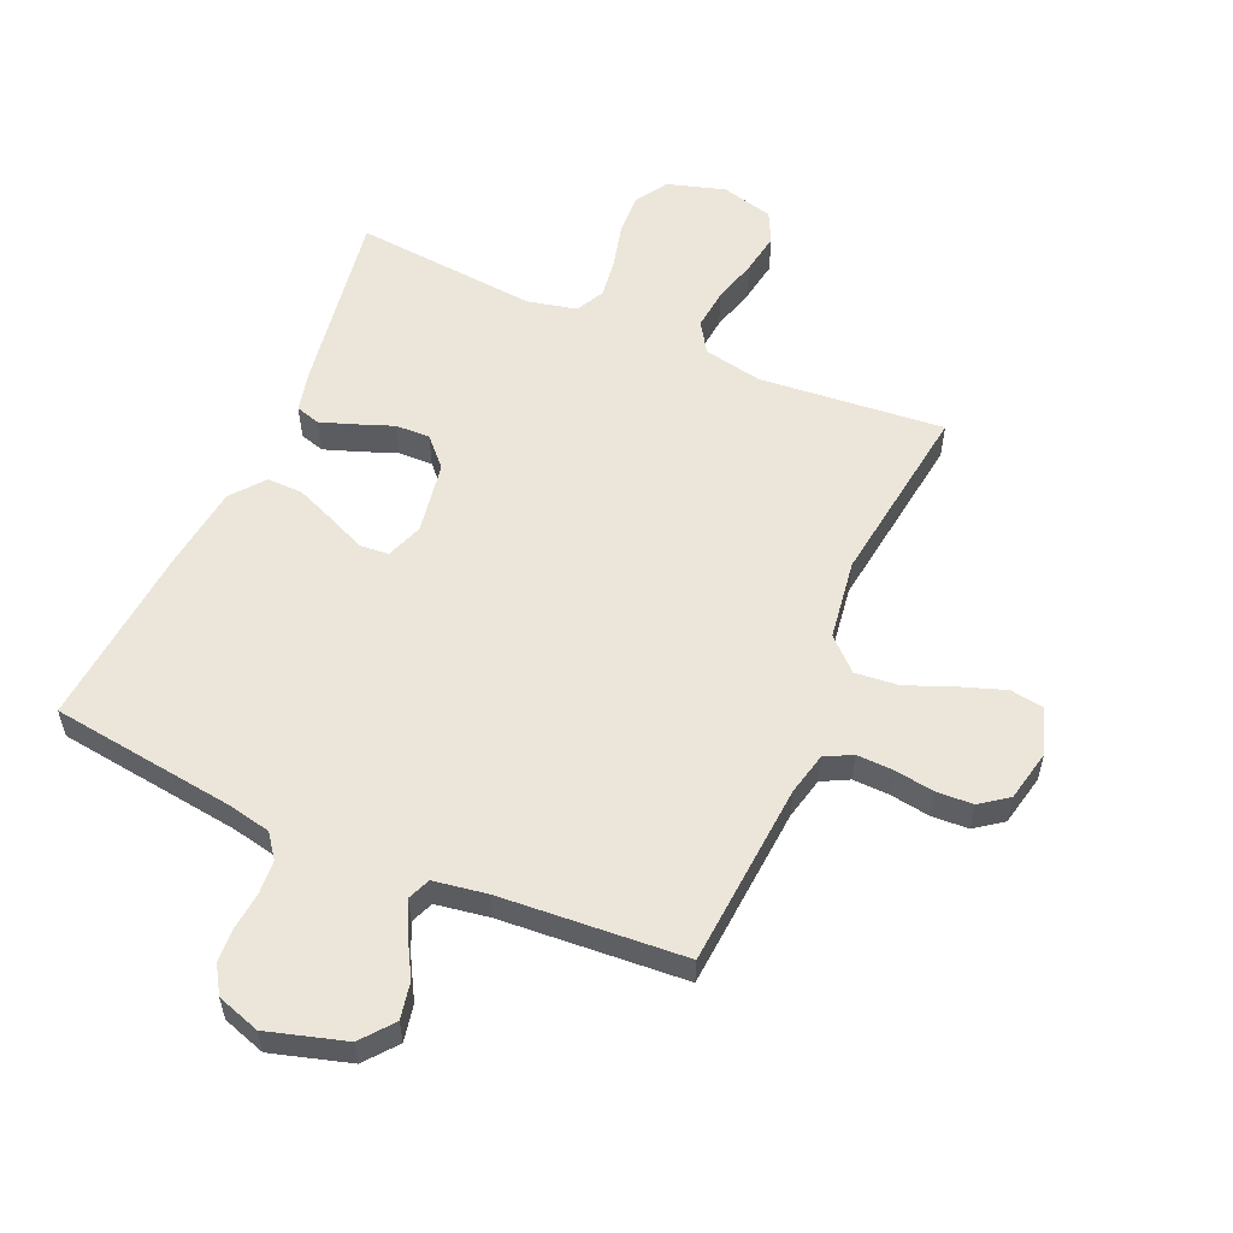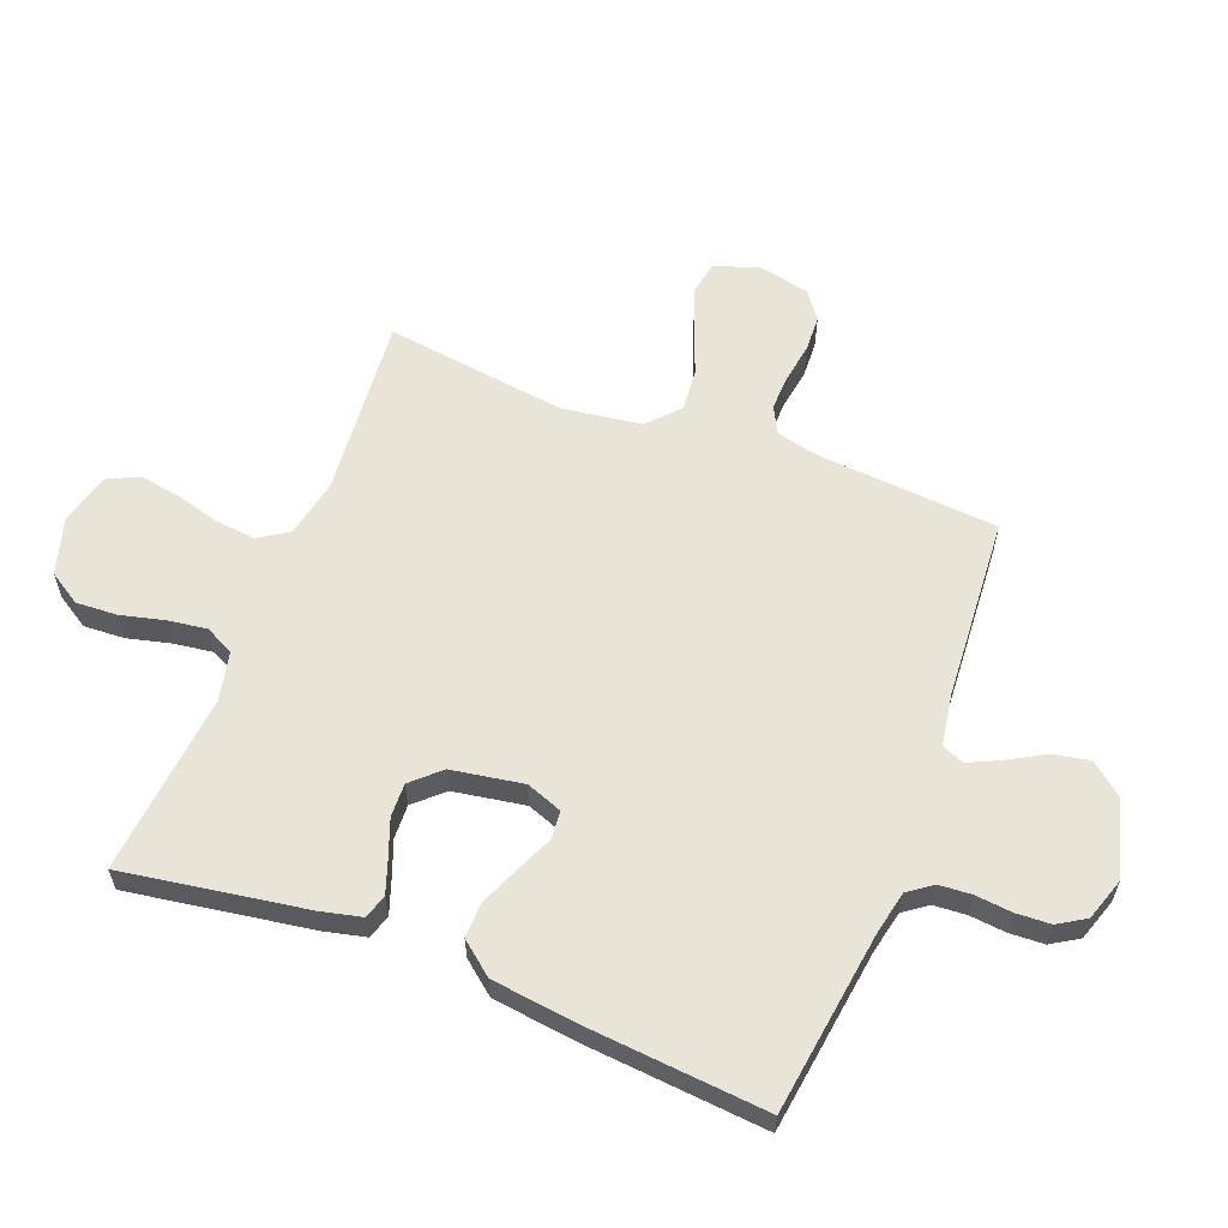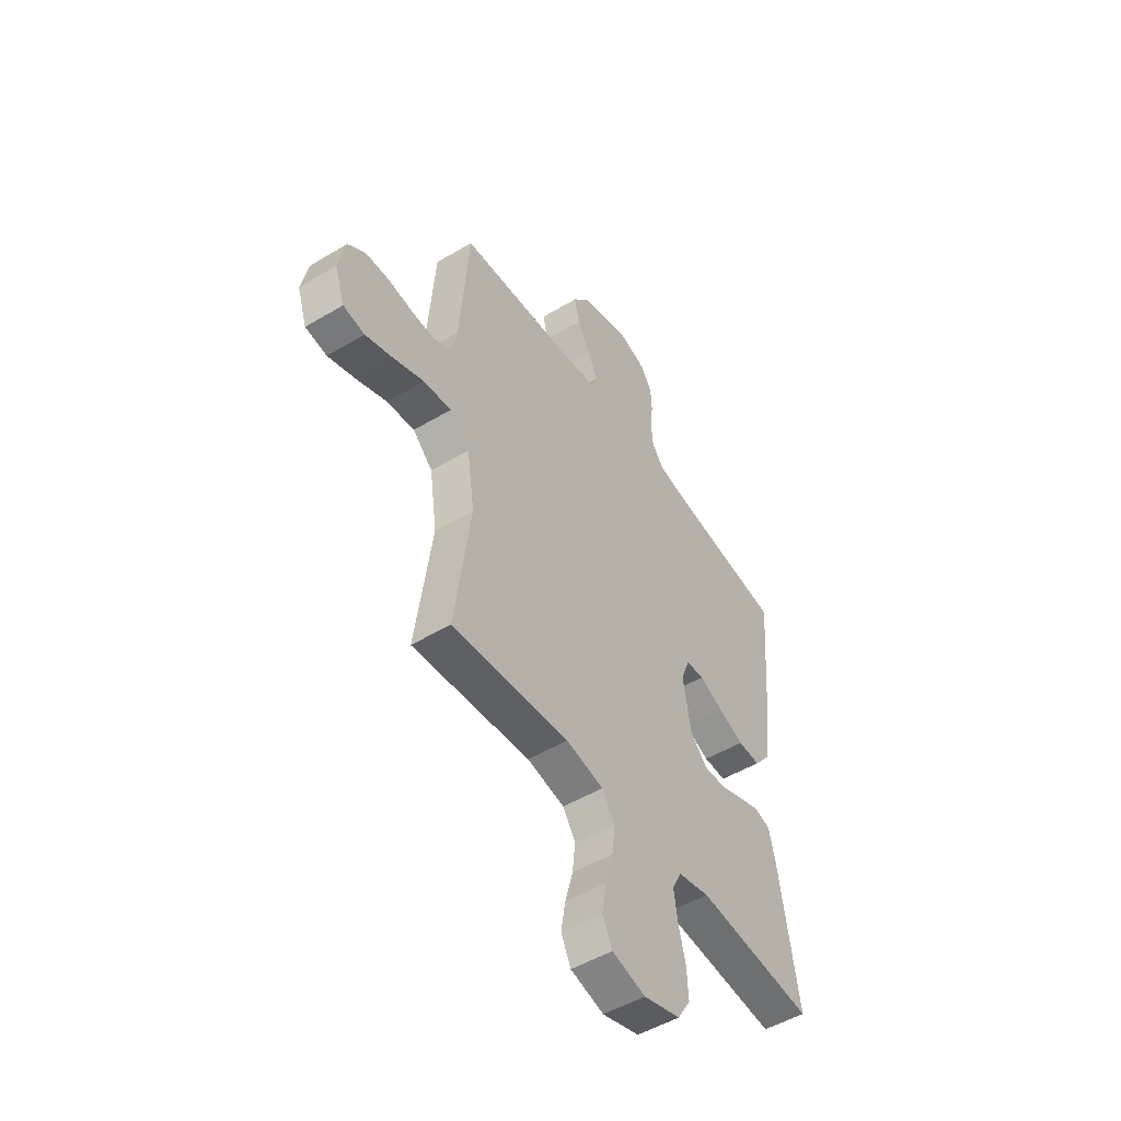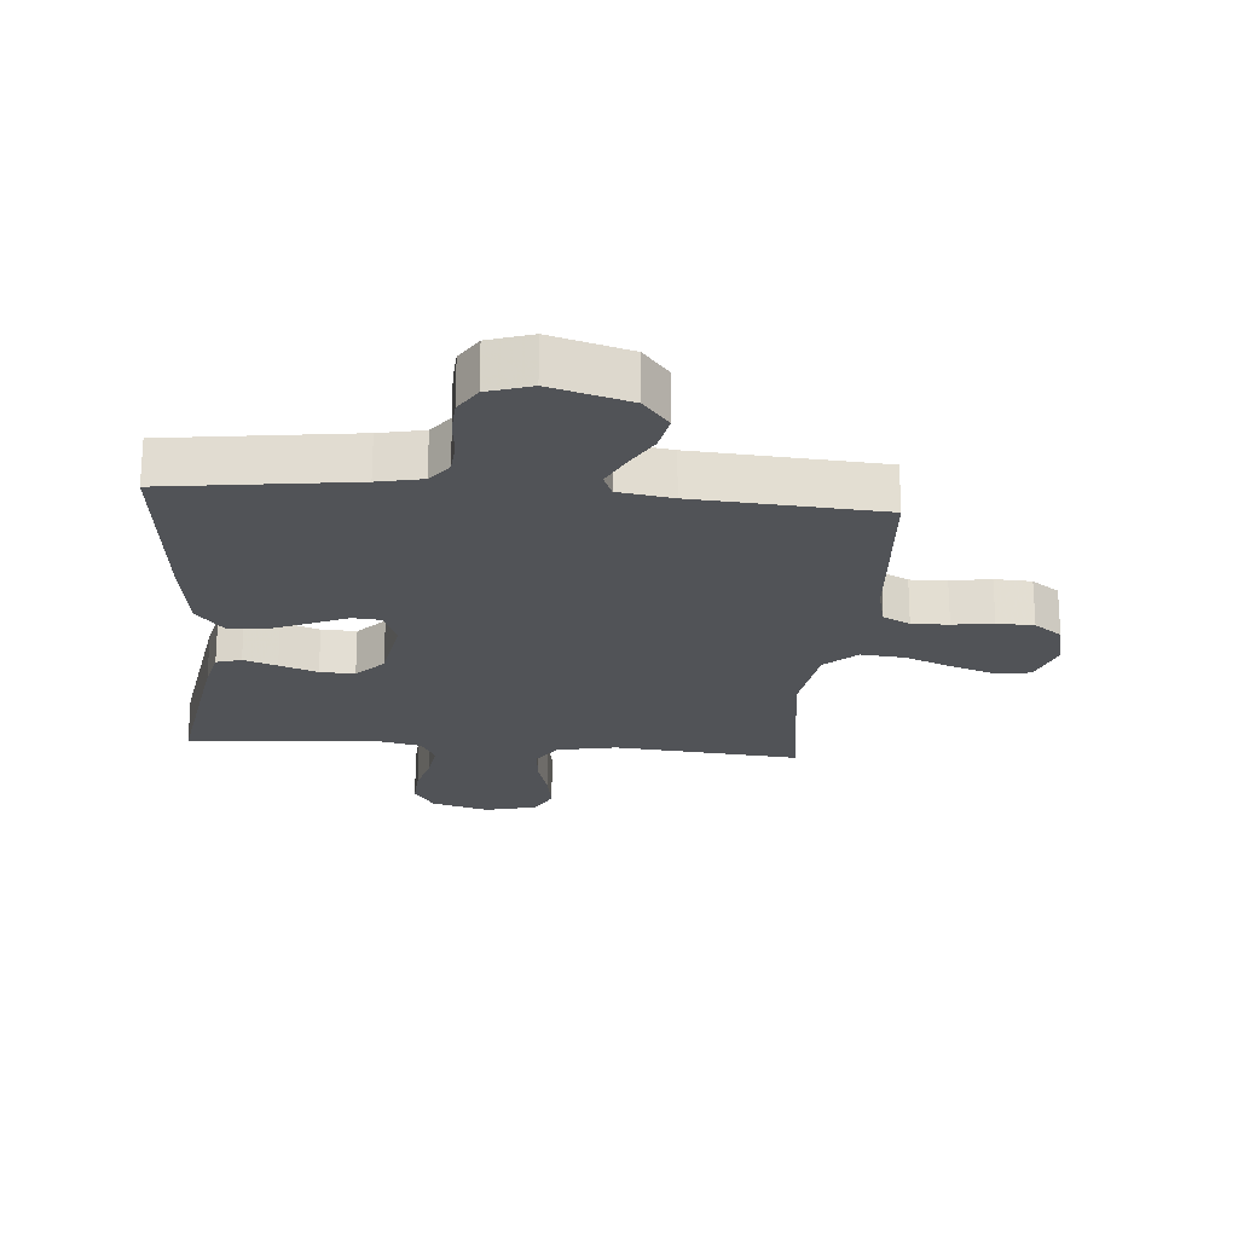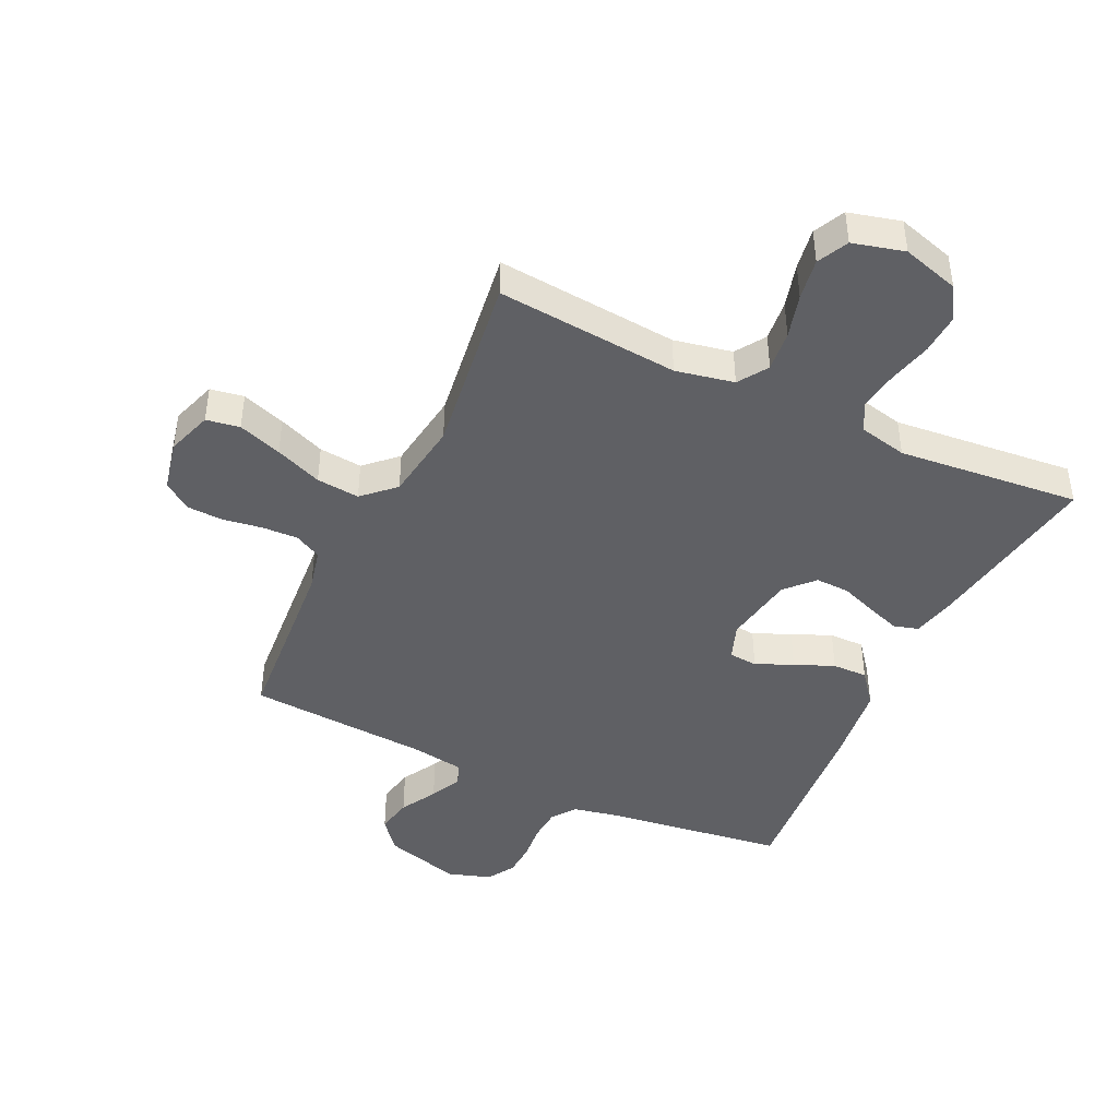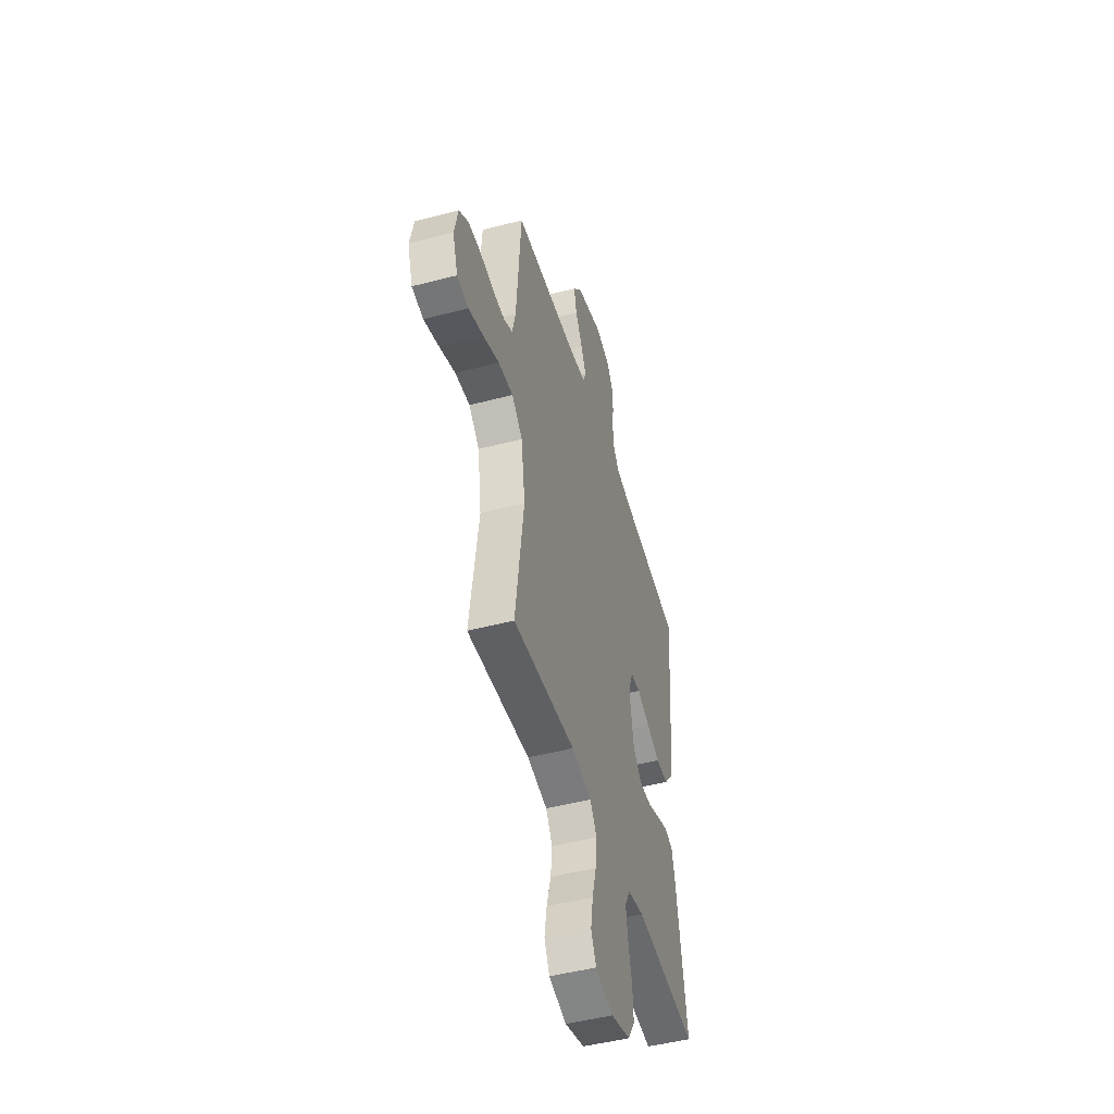
<metadata>
{"format":"obj","ext":"obj","renderer":"f3d","projection":"perspective","resolution":1024,"background":"white","views":[{"elev":56.2,"azim":23.6,"up":"+Y"},{"elev":59.8,"azim":-68.7,"up":"+Y"},{"elev":-50.5,"azim":123.2,"up":"+Z"},{"elev":-21.9,"azim":-4.7,"up":"+Y"},{"elev":-43.7,"azim":154.7,"up":"+Y"},{"elev":-48.2,"azim":106.3,"up":"+Z"}]}
</metadata>
<code>
v 0.5 0.07 0.5
v 0.523 0.07 0.2
v 0.539 0.07 0.131
v 0.583 0.07 0.108
v 0.642 0.07 0.11
v 0.707 0.07 0.12
v 0.767 0.07 0.117
v 0.812 0.07 0.084
v 0.83 0.07 0
v 0.805 0.07 -0.075
v 0.75 0.07 -0.084
v 0.678 0.07 -0.059
v 0.601 0.07 -0.028
v 0.53 0.07 -0.021
v 0.479 0.07 -0.069
v 0.46 0.07 -0.2
v 0.5 0.07 -0.5
v 0.2 0.07 -0.473
v 0.104 0.07 -0.492
v 0.072 0.07 -0.541
v 0.079 0.07 -0.608
v 0.099 0.07 -0.681
v 0.11 0.07 -0.749
v 0.085 0.07 -0.8
v 0 0.07 -0.822
v -0.094 0.07 -0.794
v -0.127 0.07 -0.741
v -0.123 0.07 -0.673
v -0.105 0.07 -0.601
v -0.096 0.07 -0.537
v -0.12 0.07 -0.49
v -0.2 0.07 -0.472
v -0.5 0.07 -0.5
v -0.452 0.07 -0.2
v -0.436 0.07 -0.132
v -0.396 0.07 -0.12
v -0.342 0.07 -0.139
v -0.281 0.07 -0.162
v -0.225 0.07 -0.164
v -0.182 0.07 -0.118
v -0.162 0.07 0
v -0.184 0.07 0.06
v -0.231 0.07 0.064
v -0.292 0.07 0.037
v -0.357 0.07 0.01
v -0.415 0.07 0.009
v -0.458 0.07 0.063
v -0.475 0.07 0.2
v -0.5 0.07 0.5
v -0.2 0.07 0.54
v -0.128 0.07 0.555
v -0.099 0.07 0.594
v -0.095 0.07 0.648
v -0.101 0.07 0.708
v -0.098 0.07 0.765
v -0.07 0.07 0.81
v 0 0.07 0.833
v 0.127 0.07 0.796
v 0.169 0.07 0.744
v 0.157 0.07 0.684
v 0.123 0.07 0.624
v 0.098 0.07 0.572
v 0.113 0.07 0.535
v 0.2 0.07 0.521
v 0.5 0 0.5
v 0.523 0 0.2
v 0.539 0 0.131
v 0.583 0 0.108
v 0.642 0 0.11
v 0.707 0 0.12
v 0.767 0 0.117
v 0.812 0 0.084
v 0.83 0 0
v 0.805 0 -0.075
v 0.75 0 -0.084
v 0.678 0 -0.059
v 0.601 0 -0.028
v 0.53 0 -0.021
v 0.479 0 -0.069
v 0.46 0 -0.2
v 0.5 0 -0.5
v 0.2 0 -0.473
v 0.104 0 -0.492
v 0.072 0 -0.541
v 0.079 0 -0.608
v 0.099 0 -0.681
v 0.11 0 -0.749
v 0.085 0 -0.8
v 0 0 -0.822
v -0.094 0 -0.794
v -0.127 0 -0.741
v -0.123 0 -0.673
v -0.105 0 -0.601
v -0.096 0 -0.537
v -0.12 0 -0.49
v -0.2 0 -0.472
v -0.5 0 -0.5
v -0.452 0 -0.2
v -0.436 0 -0.132
v -0.396 0 -0.12
v -0.342 0 -0.139
v -0.281 0 -0.162
v -0.225 0 -0.164
v -0.182 0 -0.118
v -0.162 0 0
v -0.184 0 0.06
v -0.231 0 0.064
v -0.292 0 0.037
v -0.357 0 0.01
v -0.415 0 0.009
v -0.458 0 0.063
v -0.475 0 0.2
v -0.5 0 0.5
v -0.2 0 0.54
v -0.128 0 0.555
v -0.099 0 0.594
v -0.095 0 0.648
v -0.101 0 0.708
v -0.098 0 0.765
v -0.07 0 0.81
v 0 0 0.833
v 0.127 0 0.796
v 0.169 0 0.744
v 0.157 0 0.684
v 0.123 0 0.624
v 0.098 0 0.572
v 0.113 0 0.535
v 0.2 0 0.521
f 58 59 60 61
f 58 61 62
f 57 58 62
f 56 57 62
f 53 54 55 56
f 52 53 56 62
f 51 52 62 63
f 47 48 49 50
f 43 44 45 46
f 43 46 47 50
f 35 36 37 38
f 33 34 35 38
f 32 33 38 39
f 31 32 39 40
f 26 27 28 29
f 26 29 30
f 25 26 30
f 24 25 30
f 21 22 23 24
f 20 21 24 30
f 19 20 30 31
f 16 17 18
f 15 16 18 19
f 10 11 12 13
f 8 9 10 13
f 8 13 14
f 5 6 7 8
f 4 5 8 14
f 3 4 14 15
f 64 1 2
f 42 43 50 51
f 41 42 51 63
f 40 41 63 64
f 19 31 40 64
f 15 19 64
f 2 3 15 64
f 125 124 123 122
f 126 125 122
f 126 122 121
f 126 121 120
f 120 119 118 117
f 126 120 117 116
f 127 126 116 115
f 114 113 112 111
f 110 109 108 107
f 114 111 110 107
f 102 101 100 99
f 102 99 98 97
f 103 102 97 96
f 104 103 96 95
f 93 92 91 90
f 94 93 90
f 94 90 89
f 94 89 88
f 88 87 86 85
f 94 88 85 84
f 95 94 84 83
f 82 81 80
f 83 82 80 79
f 77 76 75 74
f 77 74 73 72
f 78 77 72
f 72 71 70 69
f 78 72 69 68
f 79 78 68 67
f 66 65 128
f 115 114 107 106
f 127 115 106 105
f 128 127 105 104
f 128 104 95 83
f 128 83 79
f 128 79 67 66
f 1 65 66 2
f 2 66 67 3
f 3 67 68 4
f 4 68 69 5
f 5 69 70 6
f 6 70 71 7
f 7 71 72 8
f 8 72 73 9
f 9 73 74 10
f 10 74 75 11
f 11 75 76 12
f 12 76 77 13
f 13 77 78 14
f 14 78 79 15
f 15 79 80 16
f 16 80 81 17
f 17 81 82 18
f 18 82 83 19
f 19 83 84 20
f 20 84 85 21
f 21 85 86 22
f 22 86 87 23
f 23 87 88 24
f 24 88 89 25
f 25 89 90 26
f 26 90 91 27
f 27 91 92 28
f 28 92 93 29
f 29 93 94 30
f 30 94 95 31
f 31 95 96 32
f 32 96 97 33
f 33 97 98 34
f 34 98 99 35
f 35 99 100 36
f 36 100 101 37
f 37 101 102 38
f 38 102 103 39
f 39 103 104 40
f 40 104 105 41
f 41 105 106 42
f 42 106 107 43
f 43 107 108 44
f 44 108 109 45
f 45 109 110 46
f 46 110 111 47
f 47 111 112 48
f 48 112 113 49
f 49 113 114 50
f 50 114 115 51
f 51 115 116 52
f 52 116 117 53
f 53 117 118 54
f 54 118 119 55
f 55 119 120 56
f 56 120 121 57
f 57 121 122 58
f 58 122 123 59
f 59 123 124 60
f 60 124 125 61
f 61 125 126 62
f 62 126 127 63
f 63 127 128 64
f 64 128 65 1

</code>
